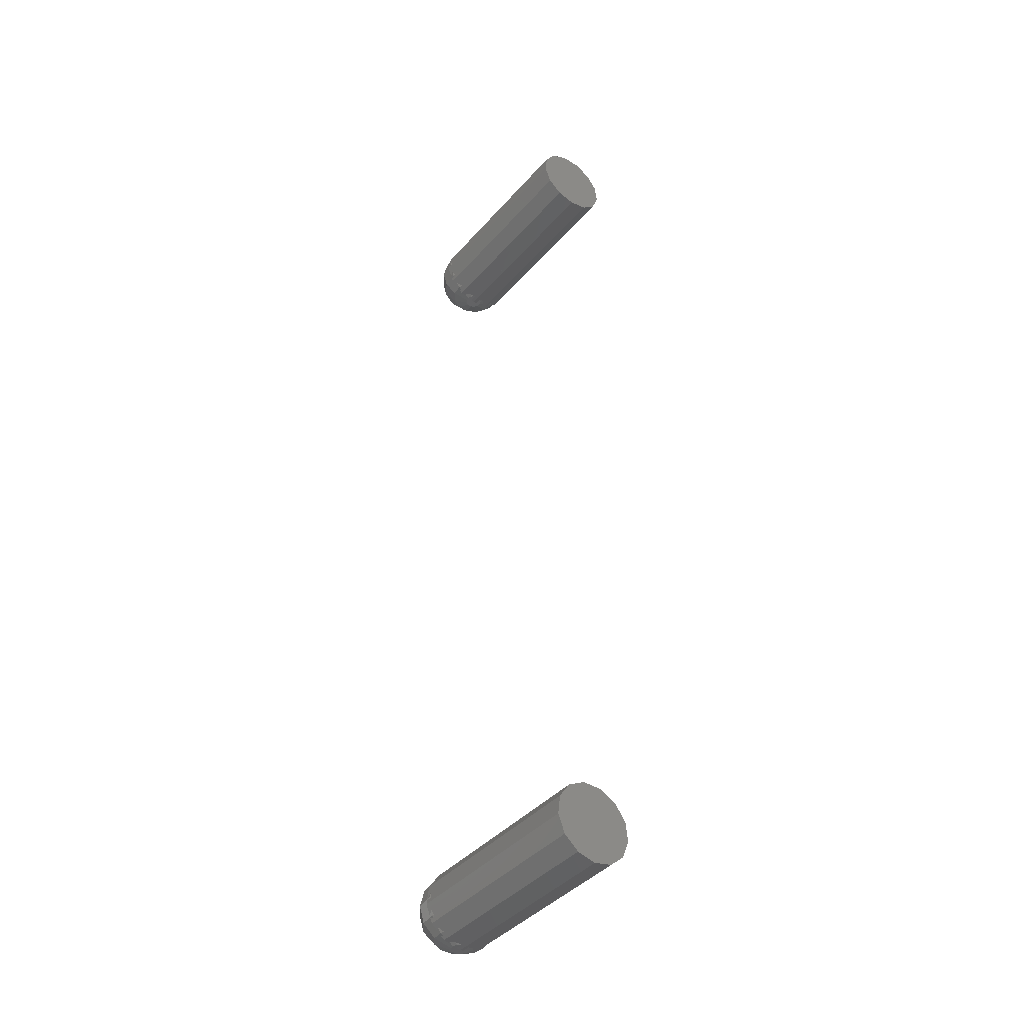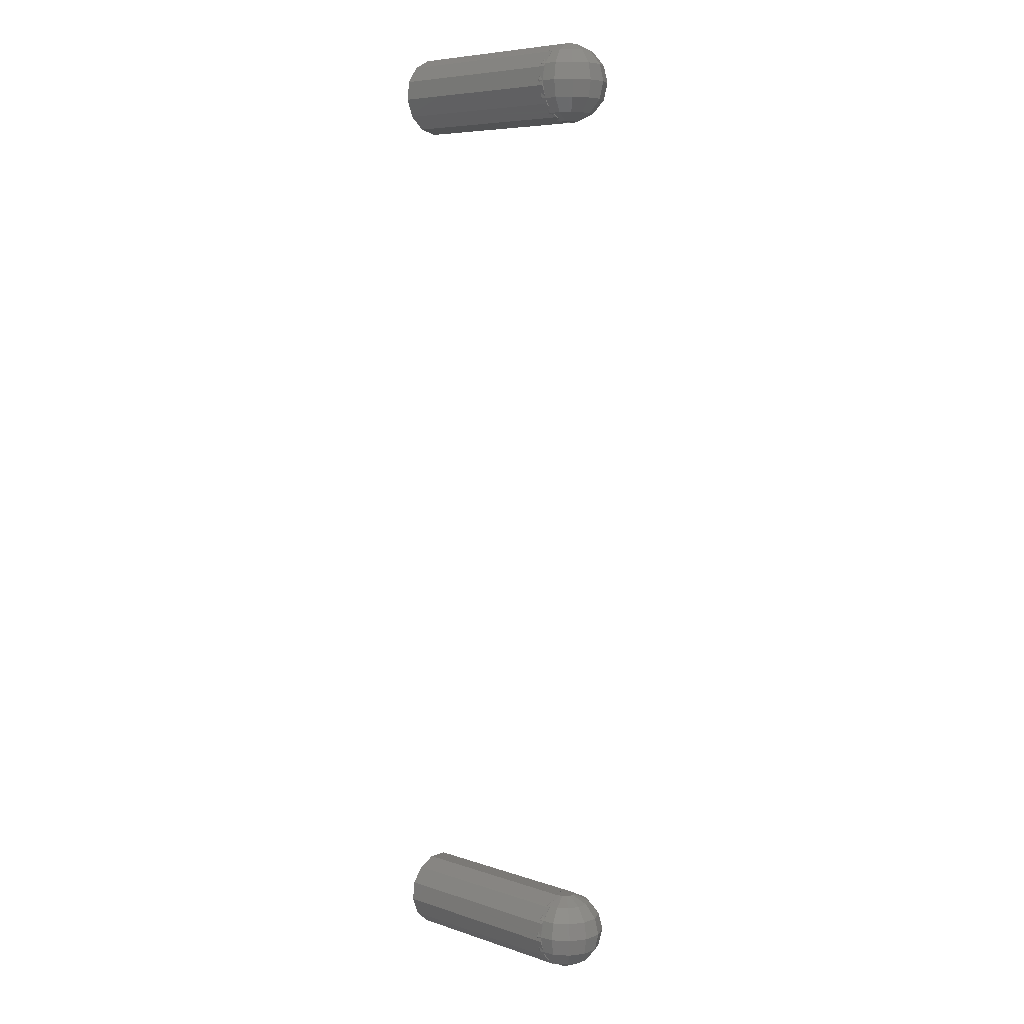
<metadata>
{"format":"stl","ext":"stl","renderer":"f3d","projection":"perspective","resolution":1024,"background":"white","views":[{"elev":-41.3,"azim":52.9,"up":"+Z"},{"elev":6.9,"azim":-136.2,"up":"+Z"}]}
</metadata>
<code>
# stl→obj: 382 verts, 788 faces
v -0.497 1.325 0.4813
v -0.5 1.325 0.4809
v -0.5088 1.323 0.4813
v -0.4969 1.325 0.4806
v -0.5 1.332 0.4719
v -0.4957 1.336 0.4674
v -0.4983 1.333 0.4701
v -0.4962 1.331 0.4729
v -0.5032 1.308 0.411
v -0.5088 1.323 0.4187
v -0.4989 1.309 0.411
v -0.4955 1.263 0.438
v -0.4957 1.264 0.4326
v -0.4935 1.265 0.4326
v -0.4952 1.26 0.45
v -0.4952 1.261 0.4483
v -0.4944 1.261 0.4492
v -0.5088 1.277 0.4187
v -0.527 1.276 0.4326
v -0.5187 1.283 0.4187
v -0.5128 1.266 0.4326
v -0.5 1.265 0.4319
v -0.5 1.268 0.4281
v -0.4972 1.266 0.4311
v -0.4987 1.309 0.4888
v -0.4949 1.307 0.489
v -0.4948 1.308 0.4888
v -0.4989 1.309 0.489
v -0.535 1.291 0.4326
v -0.5242 1.294 0.4187
v -0.4964 1.325 0.4808
v -0.4942 1.335 0.4674
v -0.4944 1.339 0.4492
v -0.4952 1.339 0.4483
v -0.4952 1.34 0.45
v -0.4935 1.335 0.4326
v -0.4957 1.336 0.4326
v -0.4955 1.337 0.438
v -0.527 1.276 0.4674
v -0.5299 1.273 0.45
v -0.5128 1.266 0.4674
v -0.4953 1.338 0.4556
v -0.494 1.339 0.4513
v -0.4956 1.336 0.4661
v -0.4983 1.286 0.4134
v -0.4989 1.291 0.411
v -0.4958 1.288 0.4129
v -0.497 1.275 0.4187
v -0.4974 1.279 0.4171
v -0.4931 1.277 0.4187
v -0.4936 1.339 0.45
v -0.5 1.261 0.45
v -0.5142 1.263 0.45
v -0.5 1.264 0.4367
v -0.4987 1.264 0.4355
v -0.535 1.309 0.4674
v -0.5242 1.294 0.4813
v -0.5242 1.306 0.4813
v -0.535 1.291 0.4674
v -0.5187 1.317 0.4187
v -0.527 1.324 0.4326
v -0.4946 1.307 0.4888
v -0.4921 1.304 0.489
v -0.4918 1.304 0.4888
v -0.4982 1.315 0.4862
v -0.495 1.324 0.4813
v -0.4989 1.309 0.4888
v -0.5 1.339 0.45
v -0.4987 1.336 0.4355
v -0.5 1.336 0.4367
v -0.5142 1.337 0.45
v -0.4908 1.3 0.4888
v -0.4911 1.3 0.489
v -0.527 1.324 0.4674
v -0.5086 1.298 0.489
v -0.5086 1.302 0.489
v -0.4918 1.296 0.4888
v -0.4921 1.296 0.489
v -0.5 1.265 0.4673
v -0.4957 1.264 0.4674
v -0.5 1.264 0.4633
v -0.4967 1.264 0.4664
v -0.494 1.261 0.4513
v -0.4936 1.261 0.45
v -0.5388 1.31 0.45
v -0.535 1.309 0.4326
v -0.5388 1.29 0.45
v -0.4921 1.304 0.411
v -0.4966 1.272 0.4231
v -0.4946 1.275 0.4206
v -0.4958 1.266 0.4307
v -0.5 1.273 0.422
v -0.495 1.276 0.4813
v -0.497 1.275 0.4813
v -0.4964 1.275 0.4808
v -0.4967 1.336 0.4664
v -0.5 1.336 0.4633
v -0.5067 1.294 0.489
v -0.5187 1.283 0.4813
v -0.5 1.335 0.4319
v -0.5128 1.334 0.4326
v -0.4972 1.334 0.4311
v -0.5 1.332 0.4281
v -0.5299 1.327 0.45
v -0.4989 1.291 0.489
v -0.5 1.291 0.4888
v -0.4991 1.291 0.4888
v -0.5032 1.292 0.489
v -0.5 1.29 0.4882
v -0.5088 1.277 0.4813
v -0.4953 1.262 0.4556
v -0.4956 1.264 0.4661
v -0.5 1.264 0.4345
v -0.5242 1.306 0.4187
v -0.5 1.278 0.4175
v -0.5 1.287 0.4133
v -0.4931 1.323 0.4187
v -0.497 1.325 0.4187
v -0.4946 1.325 0.4206
v -0.5187 1.317 0.4813
v -0.5067 1.306 0.489
v -0.5067 1.294 0.411
v -0.4966 1.328 0.4231
v -0.5 1.327 0.422
v -0.4958 1.334 0.4307
v -0.4989 1.291 0.4888
v -0.5 1.282 0.4845
v -0.4982 1.285 0.4862
v -0.5 1.275 0.4809
v -0.5 1.268 0.4719
v -0.4969 1.275 0.4806
v -0.4962 1.269 0.4729
v -0.4983 1.267 0.4701
v -0.4921 1.296 0.411
v -0.4933 1.29 0.4124
v -0.4949 1.293 0.411
v -0.4929 1.292 0.4119
v -0.4929 1.308 0.4119
v -0.4949 1.307 0.411
v -0.5128 1.334 0.4674
v -0.5032 1.292 0.411
v -0.5 1.313 0.4133
v -0.4983 1.314 0.4134
v -0.5 1.322 0.4175
v -0.4974 1.321 0.4171
v -0.4958 1.312 0.4129
v -0.4949 1.293 0.489
v -0.4987 1.291 0.4888
v -0.4948 1.292 0.4888
v -0.4946 1.293 0.4888
v -0.5 1.265 0.4678
v -0.5 1.336 0.4345
v -0.5 1.335 0.4678
v -0.5032 1.308 0.489
v -0.5 1.296 0.411
v -0.5 1.304 0.411
v -0.5086 1.298 0.411
v -0.5067 1.306 0.411
v -0.5086 1.302 0.411
v -0.4942 1.265 0.4674
v -0.5 1.31 0.4882
v -0.5 1.309 0.4888
v -0.4991 1.309 0.4888
v -0.5 1.318 0.4845
v -0.5 1.335 0.4673
v -0.4933 1.31 0.4124
v -0.497 1.325 1.381
v -0.5 1.325 1.381
v -0.5088 1.323 1.381
v -0.4969 1.325 1.381
v -0.5 1.332 1.372
v -0.4957 1.336 1.367
v -0.4983 1.333 1.37
v -0.4962 1.331 1.373
v -0.5032 1.308 1.311
v -0.5088 1.323 1.319
v -0.4989 1.309 1.311
v -0.4955 1.263 1.338
v -0.4957 1.264 1.333
v -0.4935 1.265 1.333
v -0.4952 1.26 1.35
v -0.4952 1.261 1.348
v -0.4944 1.261 1.349
v -0.5088 1.277 1.319
v -0.527 1.276 1.333
v -0.5187 1.283 1.319
v -0.5128 1.266 1.333
v -0.5 1.265 1.332
v -0.5 1.268 1.328
v -0.4972 1.266 1.331
v -0.4987 1.309 1.389
v -0.4949 1.307 1.389
v -0.4948 1.308 1.389
v -0.4989 1.309 1.389
v -0.535 1.291 1.333
v -0.5242 1.294 1.319
v -0.4964 1.325 1.381
v -0.4942 1.335 1.367
v -0.4944 1.339 1.349
v -0.4952 1.339 1.348
v -0.4952 1.34 1.35
v -0.4935 1.335 1.333
v -0.4957 1.336 1.333
v -0.4955 1.337 1.338
v -0.527 1.276 1.367
v -0.5299 1.273 1.35
v -0.5128 1.266 1.367
v -0.4953 1.338 1.356
v -0.494 1.339 1.351
v -0.4956 1.336 1.366
v -0.4983 1.286 1.313
v -0.4989 1.291 1.311
v -0.4958 1.288 1.313
v -0.497 1.275 1.319
v -0.4974 1.279 1.317
v -0.4931 1.277 1.319
v -0.4936 1.339 1.35
v -0.5 1.261 1.35
v -0.5142 1.263 1.35
v -0.5 1.264 1.337
v -0.4987 1.264 1.336
v -0.535 1.309 1.367
v -0.5242 1.294 1.381
v -0.5242 1.306 1.381
v -0.535 1.291 1.367
v -0.5187 1.317 1.319
v -0.527 1.324 1.333
v -0.4946 1.307 1.389
v -0.4921 1.304 1.389
v -0.4918 1.304 1.389
v -0.4982 1.315 1.386
v -0.495 1.324 1.381
v -0.5 1.339 1.35
v -0.4987 1.336 1.336
v -0.5 1.336 1.337
v -0.5142 1.337 1.35
v -0.4908 1.3 1.389
v -0.4911 1.3 1.389
v -0.527 1.324 1.367
v -0.5086 1.298 1.389
v -0.5086 1.302 1.389
v -0.4918 1.296 1.389
v -0.4921 1.296 1.389
v -0.5 1.265 1.367
v -0.4957 1.264 1.367
v -0.5 1.264 1.363
v -0.4967 1.264 1.366
v -0.494 1.261 1.351
v -0.4936 1.261 1.35
v -0.5388 1.31 1.35
v -0.535 1.309 1.333
v -0.5388 1.29 1.35
v -0.4921 1.304 1.311
v -0.4966 1.272 1.323
v -0.4946 1.275 1.321
v -0.4958 1.266 1.331
v -0.5 1.273 1.322
v -0.495 1.276 1.381
v -0.497 1.275 1.381
v -0.4964 1.275 1.381
v -0.4967 1.336 1.366
v -0.5 1.336 1.363
v -0.5067 1.294 1.389
v -0.5187 1.283 1.381
v -0.5 1.335 1.332
v -0.5128 1.334 1.333
v -0.4972 1.334 1.331
v -0.5 1.332 1.328
v -0.5299 1.327 1.35
v -0.4989 1.291 1.389
v -0.5 1.291 1.389
v -0.4991 1.291 1.389
v -0.5032 1.292 1.389
v -0.5 1.29 1.388
v -0.5088 1.277 1.381
v -0.4953 1.262 1.356
v -0.4956 1.264 1.366
v -0.5 1.264 1.335
v -0.5242 1.306 1.319
v -0.5 1.278 1.317
v -0.5 1.287 1.313
v -0.4931 1.323 1.319
v -0.497 1.325 1.319
v -0.4946 1.325 1.321
v -0.5187 1.317 1.381
v -0.5067 1.306 1.389
v -0.5067 1.294 1.311
v -0.4966 1.328 1.323
v -0.5 1.327 1.322
v -0.4958 1.334 1.331
v -0.5 1.282 1.385
v -0.4982 1.285 1.386
v -0.5 1.275 1.381
v -0.5 1.268 1.372
v -0.4969 1.275 1.381
v -0.4962 1.269 1.373
v -0.4983 1.267 1.37
v -0.4921 1.296 1.311
v -0.4933 1.29 1.312
v -0.4949 1.293 1.311
v -0.4929 1.292 1.312
v -0.4929 1.308 1.312
v -0.4949 1.307 1.311
v -0.5128 1.334 1.367
v -0.5032 1.292 1.311
v -0.5 1.313 1.313
v -0.4983 1.314 1.313
v -0.5 1.322 1.317
v -0.4974 1.321 1.317
v -0.4958 1.312 1.313
v -0.4949 1.293 1.389
v -0.4987 1.291 1.389
v -0.4948 1.292 1.389
v -0.4946 1.293 1.389
v -0.5 1.265 1.368
v -0.5 1.336 1.335
v -0.5 1.335 1.368
v -0.5032 1.308 1.389
v -0.5 1.296 1.311
v -0.5 1.304 1.311
v -0.5086 1.298 1.311
v -0.5067 1.306 1.311
v -0.5086 1.302 1.311
v -0.4942 1.265 1.367
v -0.5 1.31 1.388
v -0.5 1.309 1.389
v -0.4991 1.309 1.389
v -0.5 1.318 1.385
v -0.5 1.335 1.367
v -0.4933 1.31 1.312
v -0.3 1.3 0.41
v -0.3 1.319 0.4146
v -0.5 1.3 0.41
v -0.5 1.319 0.4146
v -0.3 1.31 0.4888
v -0.3 1.29 0.4888
v -0.5 1.31 0.4888
v -0.5 1.29 0.4888
v -0.3 1.337 0.4642
v -0.5 1.337 0.4642
v -0.3 1.34 0.4452
v -0.5 1.34 0.4452
v -0.3 1.333 0.4273
v -0.5 1.333 0.4273
v -0.3 1.327 0.4799
v -0.5 1.327 0.4799
v -0.5 1.267 0.4273
v -0.5 1.26 0.4452
v -0.3 1.26 0.4452
v -0.3 1.267 0.4273
v -0.3 1.281 0.4146
v -0.5 1.281 0.4146
v -0.3 1.273 0.4799
v -0.3 1.263 0.4642
v -0.5 1.263 0.4642
v -0.5 1.273 0.4799
v -0.3 1.3 1.31
v -0.3 1.319 1.315
v -0.5 1.3 1.31
v -0.5 1.319 1.315
v -0.3 1.31 1.389
v -0.3 1.29 1.389
v -0.5 1.31 1.389
v -0.5 1.29 1.389
v -0.3 1.337 1.364
v -0.5 1.337 1.364
v -0.3 1.34 1.345
v -0.5 1.34 1.345
v -0.3 1.333 1.327
v -0.5 1.333 1.327
v -0.3 1.327 1.38
v -0.5 1.327 1.38
v -0.5 1.267 1.327
v -0.5 1.26 1.345
v -0.3 1.26 1.345
v -0.3 1.267 1.327
v -0.3 1.281 1.315
v -0.5 1.281 1.315
v -0.3 1.273 1.38
v -0.3 1.263 1.364
v -0.5 1.263 1.364
v -0.5 1.273 1.38
f 1 2 3
f 2 1 4
f 3 2 5
f 6 7 8
f 9 10 11
f 12 13 14
f 15 16 17
f 18 19 20
f 21 22 13
f 21 23 22
f 23 21 18
f 13 22 24
f 25 26 27
f 26 25 28
f 19 29 30
f 4 1 31
f 6 8 32
f 33 34 35
f 36 37 38
f 39 40 41
f 35 42 43
f 44 6 32
f 45 46 47
f 48 49 50
f 33 35 51
f 52 53 54
f 12 55 13
f 15 52 16
f 56 57 58
f 57 56 59
f 60 61 10
f 62 63 64
f 63 62 26
f 1 65 66
f 67 28 25
f 34 68 35
f 37 69 38
f 70 71 68
f 63 72 64
f 72 63 73
f 51 35 43
f 74 56 58
f 58 75 76
f 75 58 57
f 73 77 72
f 77 73 78
f 41 79 80
f 41 81 79
f 81 41 53
f 80 79 82
f 53 40 21
f 83 15 84
f 29 85 86
f 85 29 87
f 88 88 88
f 89 48 90
f 13 91 14
f 23 18 92
f 48 92 18
f 92 48 89
f 13 24 91
f 93 94 95
f 35 68 42
f 44 96 6
f 68 71 97
f 59 87 39
f 98 57 99
f 57 39 99
f 27 26 62
f 90 48 50
f 37 100 101
f 100 37 102
f 103 101 100
f 101 103 10
f 61 104 101
f 105 106 107
f 108 106 105
f 108 109 106
f 109 108 110
f 81 53 52
f 111 52 15
f 80 82 112
f 21 54 53
f 54 21 113
f 113 13 55
f 13 113 21
f 19 87 29
f 30 86 114
f 86 30 29
f 48 115 49
f 115 18 116
f 18 115 48
f 116 46 45
f 46 116 18
f 117 118 119
f 72 73 72
f 120 58 121
f 75 57 98
f 40 87 19
f 39 87 40
f 18 20 122
f 20 19 30
f 114 61 60
f 114 86 61
f 123 118 124
f 124 10 103
f 10 124 118
f 125 102 37
f 36 125 37
f 119 118 123
f 98 110 108
f 105 107 126
f 109 110 127
f 127 94 128
f 94 127 110
f 110 129 94
f 129 110 130
f 94 129 131
f 132 133 80
f 41 40 53
f 84 15 17
f 134 134 134
f 134 134 134
f 135 136 137
f 47 136 135
f 136 47 46
f 88 138 88
f 138 88 139
f 31 1 66
f 85 59 56
f 59 85 87
f 140 74 3
f 57 59 39
f 3 120 121
f 20 30 122
f 46 18 141
f 61 85 104
f 10 61 101
f 11 142 143
f 142 10 144
f 10 142 11
f 144 118 145
f 118 144 10
f 117 145 118
f 146 11 143
f 147 148 149
f 148 147 105
f 77 78 77
f 150 147 149
f 148 105 126
f 93 128 94
f 110 39 41
f 41 130 110
f 130 41 151
f 151 80 133
f 80 151 41
f 21 40 19
f 21 19 18
f 137 134 134
f 134 137 136
f 69 37 152
f 101 70 152
f 70 101 71
f 101 152 37
f 7 6 153
f 140 5 153
f 5 140 3
f 140 153 6
f 74 85 56
f 154 3 121
f 141 18 122
f 140 104 74
f 86 85 61
f 155 134 136
f 155 136 46
f 134 155 134
f 122 155 141
f 141 155 46
f 156 88 88
f 88 156 139
f 139 156 11
f 157 155 122
f 156 9 11
f 155 157 156
f 156 158 9
f 159 156 157
f 156 159 158
f 159 114 158
f 78 150 77
f 150 78 147
f 83 111 15
f 160 80 112
f 95 94 131
f 160 132 80
f 98 99 110
f 99 39 110
f 161 154 162
f 154 161 3
f 162 28 163
f 28 162 154
f 1 164 65
f 164 3 161
f 3 164 1
f 67 163 28
f 104 85 74
f 6 165 140
f 165 6 96
f 97 140 165
f 140 97 71
f 63 78 73
f 26 78 63
f 26 147 78
f 28 147 26
f 28 105 147
f 154 105 28
f 154 108 105
f 121 108 154
f 121 98 108
f 76 98 121
f 98 76 75
f 121 58 76
f 122 30 157
f 30 159 157
f 159 30 114
f 139 146 166
f 146 139 11
f 138 139 166
f 3 74 120
f 120 74 58
f 71 104 140
f 101 104 71
f 158 114 60
f 158 60 10
f 158 10 9
f 167 168 169
f 168 167 170
f 169 168 171
f 172 173 174
f 175 176 177
f 178 179 180
f 181 182 183
f 184 185 186
f 187 188 179
f 187 189 188
f 189 187 184
f 179 188 190
f 191 192 193
f 192 191 194
f 185 195 196
f 170 167 197
f 172 174 198
f 199 200 201
f 202 203 204
f 205 206 207
f 201 208 209
f 210 172 198
f 211 212 213
f 214 215 216
f 199 201 217
f 218 219 220
f 178 221 179
f 181 218 182
f 222 223 224
f 223 222 225
f 226 227 176
f 228 229 230
f 229 228 192
f 167 231 232
f 194 194 191
f 200 233 201
f 203 234 204
f 235 236 233
f 229 237 230
f 237 229 238
f 217 201 209
f 239 222 224
f 224 240 241
f 240 224 223
f 238 242 237
f 242 238 243
f 207 244 245
f 207 246 244
f 246 207 219
f 245 244 247
f 219 206 187
f 248 181 249
f 195 250 251
f 250 195 252
f 253 253 253
f 254 214 255
f 179 256 180
f 189 184 257
f 214 257 184
f 257 214 254
f 179 190 256
f 258 259 260
f 201 233 208
f 210 261 172
f 233 236 262
f 225 252 205
f 263 223 264
f 223 205 264
f 193 192 228
f 255 214 216
f 203 265 266
f 265 203 267
f 268 266 265
f 266 268 176
f 227 269 266
f 270 271 272
f 273 271 270
f 273 274 271
f 274 273 275
f 246 219 218
f 276 218 181
f 245 247 277
f 187 220 219
f 220 187 278
f 278 179 221
f 179 278 187
f 185 252 195
f 196 251 279
f 251 196 195
f 214 280 215
f 280 184 281
f 184 280 214
f 281 212 211
f 212 281 184
f 282 283 284
f 237 238 237
f 285 224 286
f 240 223 263
f 206 252 185
f 205 252 206
f 184 186 287
f 186 185 196
f 279 227 226
f 279 251 227
f 288 283 289
f 289 176 268
f 176 289 283
f 290 267 203
f 284 283 288
f 202 290 203
f 263 275 273
f 270 272 270
f 274 275 291
f 291 259 292
f 259 291 275
f 275 293 259
f 293 275 294
f 259 293 295
f 296 297 245
f 207 206 219
f 249 181 183
f 298 298 298
f 298 298 298
f 299 300 301
f 213 300 299
f 300 213 212
f 253 302 253
f 302 253 303
f 197 167 232
f 304 239 169
f 223 225 205
f 169 285 286
f 186 196 287
f 212 184 305
f 227 250 269
f 176 227 266
f 177 306 307
f 306 176 308
f 176 306 177
f 308 283 309
f 283 308 176
f 282 309 283
f 310 177 307
f 311 312 313
f 312 311 270
f 242 243 242
f 314 311 313
f 312 270 270
f 258 292 259
f 275 205 207
f 207 294 275
f 294 207 315
f 315 245 297
f 245 315 207
f 187 206 185
f 187 185 184
f 301 298 298
f 298 301 300
f 234 203 316
f 266 235 316
f 235 266 236
f 266 316 203
f 173 172 317
f 304 171 317
f 171 304 169
f 304 317 172
f 239 250 222
f 250 225 222
f 225 250 252
f 318 169 286
f 305 184 287
f 304 269 239
f 251 250 227
f 319 298 300
f 319 300 212
f 298 319 298
f 287 319 305
f 305 319 212
f 320 253 253
f 253 320 303
f 303 320 177
f 321 319 287
f 320 175 177
f 319 321 320
f 320 322 175
f 323 320 321
f 320 323 322
f 323 279 322
f 243 314 242
f 314 243 311
f 248 276 181
f 324 245 277
f 260 259 295
f 324 296 245
f 263 264 275
f 264 205 275
f 325 318 326
f 318 325 169
f 326 194 327
f 194 326 318
f 167 328 231
f 328 169 325
f 169 328 167
f 194 327 194
f 269 250 239
f 172 329 304
f 329 172 261
f 262 304 329
f 304 262 236
f 229 243 238
f 192 243 229
f 192 311 243
f 194 311 192
f 194 270 311
f 318 270 194
f 318 273 270
f 286 273 318
f 286 263 273
f 241 263 286
f 263 241 240
f 286 224 241
f 287 196 321
f 196 323 321
f 323 196 279
f 303 310 330
f 310 303 177
f 302 303 330
f 169 239 285
f 285 239 224
f 236 269 304
f 266 269 236
f 322 279 226
f 322 226 176
f 322 176 175
f 331 88 332
f 331 88 88
f 333 88 331
f 88 333 156
f 138 332 88
f 166 332 138
f 334 166 146
f 334 146 143
f 166 334 332
f 334 143 142
f 335 72 336
f 335 72 72
f 335 64 72
f 335 62 64
f 335 27 62
f 335 25 27
f 335 67 25
f 337 67 335
f 337 163 67
f 163 337 162
f 77 336 72
f 77 336 77
f 150 336 77
f 149 336 150
f 148 336 149
f 126 336 148
f 126 338 336
f 107 338 126
f 338 107 106
f 339 42 340
f 339 43 42
f 339 51 43
f 341 51 339
f 51 341 33
f 33 341 34
f 340 42 68
f 34 342 68
f 342 34 341
f 332 117 343
f 334 117 332
f 117 334 145
f 145 334 144
f 119 343 117
f 123 343 119
f 123 344 343
f 344 123 124
f 345 8 346
f 345 32 8
f 339 32 345
f 32 339 44
f 7 346 8
f 346 7 153
f 96 340 165
f 44 340 96
f 340 44 339
f 24 347 91
f 347 24 22
f 348 12 349
f 348 55 12
f 55 348 113
f 14 349 12
f 350 14 91
f 350 91 347
f 14 350 349
f 350 50 351
f 350 90 50
f 350 89 90
f 347 89 350
f 89 347 92
f 352 50 49
f 50 352 351
f 352 49 115
f 341 38 342
f 341 36 38
f 343 36 341
f 36 343 125
f 69 342 38
f 342 69 152
f 102 344 100
f 125 344 102
f 344 125 343
f 345 66 335
f 345 31 66
f 345 4 31
f 346 4 345
f 4 346 2
f 65 335 66
f 65 337 335
f 337 65 164
f 351 134 331
f 351 137 134
f 351 135 137
f 352 135 351
f 135 352 47
f 47 352 45
f 45 352 116
f 134 331 134
f 134 331 134
f 333 134 155
f 134 333 331
f 339 343 341
f 345 343 339
f 345 332 343
f 335 332 345
f 335 331 332
f 336 331 335
f 336 351 331
f 353 351 336
f 353 350 351
f 354 350 353
f 350 354 349
f 52 348 16
f 355 111 354
f 111 355 52
f 83 354 111
f 84 354 83
f 349 84 17
f 349 17 16
f 349 16 348
f 84 349 354
f 334 142 144
f 333 155 156
f 161 337 164
f 337 161 162
f 344 103 100
f 103 344 124
f 109 338 106
f 338 109 127
f 342 70 68
f 70 342 152
f 97 340 68
f 340 97 165
f 54 348 52
f 348 54 113
f 347 23 92
f 23 347 22
f 5 346 153
f 346 5 2
f 352 115 116
f 130 356 129
f 356 130 151
f 81 355 79
f 355 81 52
f 82 355 112
f 355 82 79
f 356 132 353
f 356 133 132
f 133 356 151
f 160 353 132
f 354 160 112
f 354 112 355
f 160 354 353
f 336 93 353
f 336 128 93
f 338 128 336
f 128 338 127
f 95 353 93
f 131 353 95
f 131 356 353
f 356 131 129
f 357 253 358
f 357 253 253
f 359 253 357
f 253 359 320
f 302 358 253
f 330 358 302
f 360 330 310
f 360 310 307
f 330 360 358
f 360 307 306
f 361 237 362
f 361 237 237
f 361 230 237
f 361 228 230
f 361 193 228
f 361 191 193
f 361 194 191
f 363 194 361
f 363 327 194
f 327 363 326
f 242 362 237
f 242 362 242
f 314 362 242
f 313 362 314
f 312 362 313
f 270 362 312
f 270 364 362
f 272 364 270
f 364 272 271
f 365 208 366
f 365 209 208
f 365 217 209
f 367 217 365
f 217 367 199
f 199 367 200
f 366 208 233
f 200 368 233
f 368 200 367
f 358 282 369
f 360 282 358
f 282 360 309
f 309 360 308
f 284 369 282
f 288 369 284
f 288 370 369
f 370 288 289
f 371 174 372
f 371 198 174
f 365 198 371
f 198 365 210
f 173 372 174
f 372 173 317
f 366 261 210
f 261 366 329
f 366 210 365
f 190 373 256
f 373 190 188
f 374 178 375
f 374 221 178
f 221 374 278
f 180 375 178
f 376 180 256
f 376 256 373
f 180 376 375
f 376 216 377
f 376 255 216
f 376 254 255
f 373 254 376
f 254 373 257
f 378 216 215
f 216 378 377
f 378 215 280
f 367 204 368
f 367 202 204
f 369 202 367
f 202 369 290
f 234 368 204
f 368 234 316
f 267 370 265
f 290 370 267
f 370 290 369
f 371 232 361
f 371 197 232
f 371 170 197
f 372 170 371
f 170 372 168
f 231 361 232
f 231 363 361
f 363 231 328
f 377 298 357
f 377 301 298
f 377 299 301
f 378 299 377
f 299 378 213
f 213 378 211
f 211 378 281
f 298 357 298
f 298 357 298
f 359 298 319
f 298 359 357
f 365 369 367
f 371 369 365
f 371 358 369
f 361 358 371
f 361 357 358
f 362 357 361
f 362 377 357
f 379 377 362
f 379 376 377
f 380 376 379
f 376 380 375
f 218 374 182
f 381 276 380
f 276 381 218
f 248 380 276
f 249 380 248
f 375 249 183
f 375 183 182
f 375 182 374
f 249 375 380
f 360 306 308
f 359 319 320
f 325 363 328
f 363 325 326
f 370 268 265
f 268 370 289
f 274 364 271
f 364 274 291
f 368 235 233
f 235 368 316
f 262 366 233
f 366 262 329
f 220 374 218
f 374 220 278
f 373 189 257
f 189 373 188
f 171 372 317
f 372 171 168
f 378 280 281
f 246 381 244
f 381 246 218
f 294 382 293
f 382 294 315
f 381 247 244
f 247 381 277
f 382 296 379
f 382 297 296
f 297 382 315
f 324 379 296
f 380 324 277
f 380 277 381
f 324 380 379
f 362 258 379
f 362 292 258
f 364 292 362
f 292 364 291
f 260 379 258
f 295 379 260
f 295 382 379
f 382 295 293

</code>
